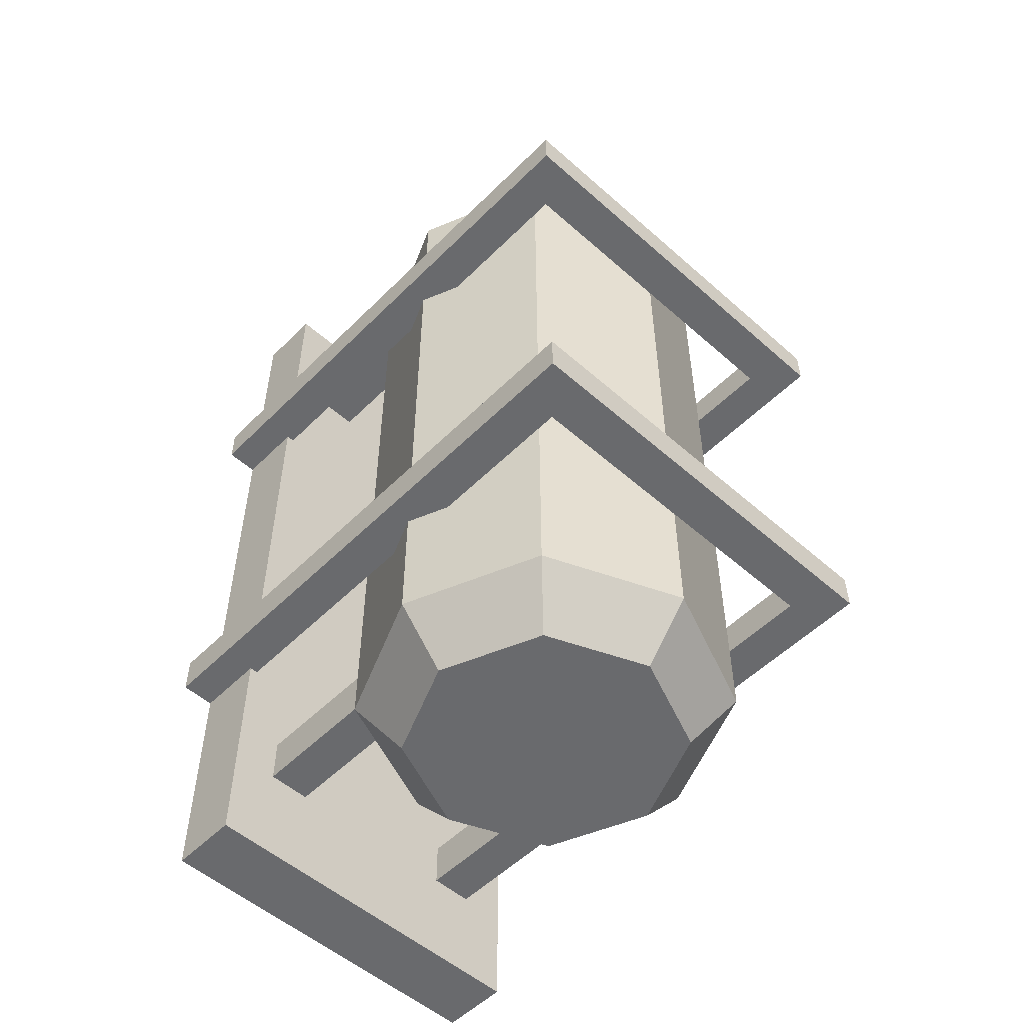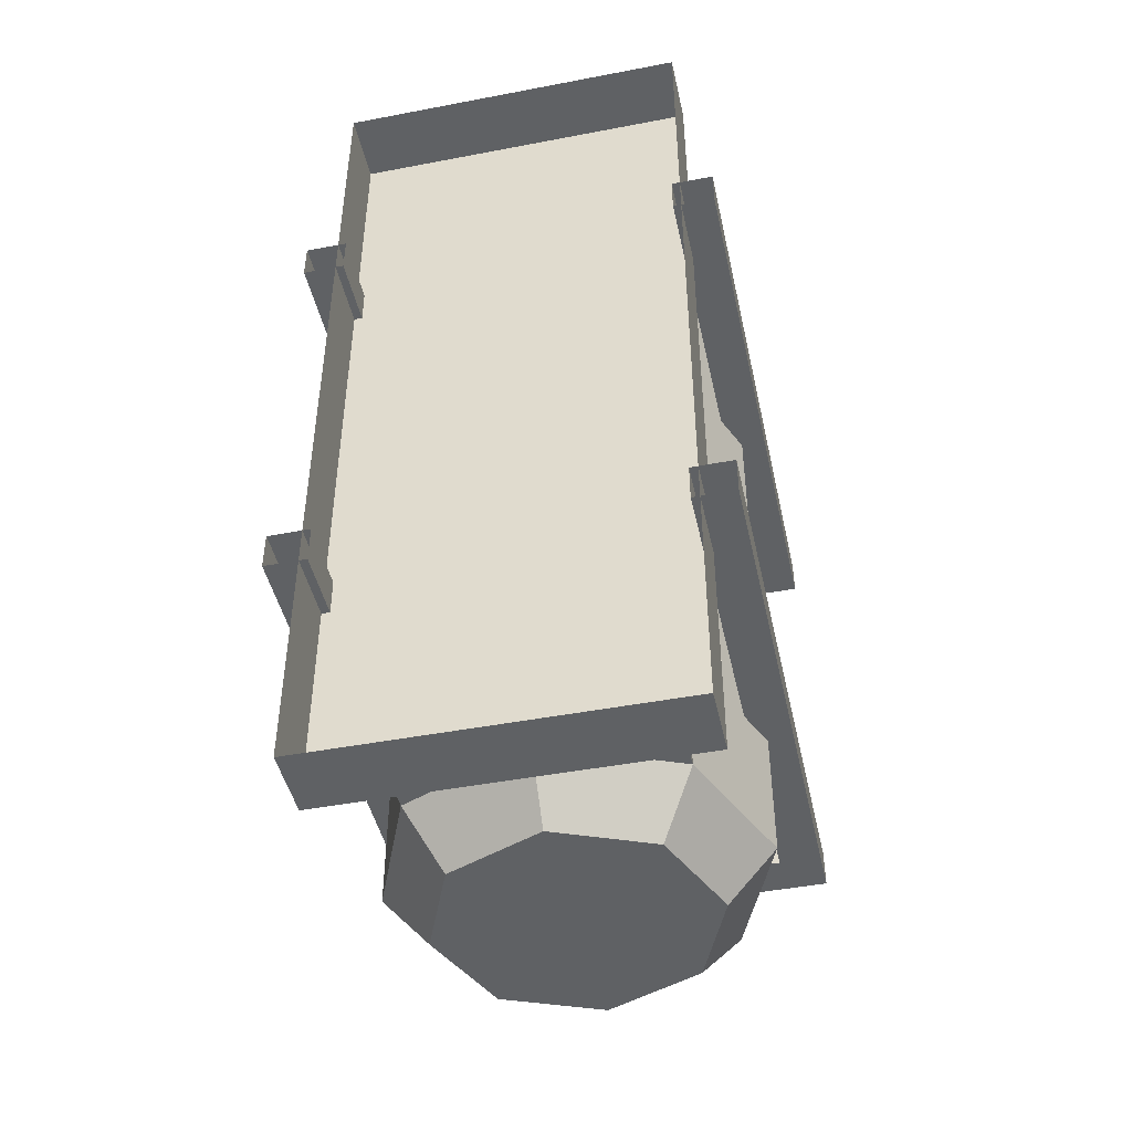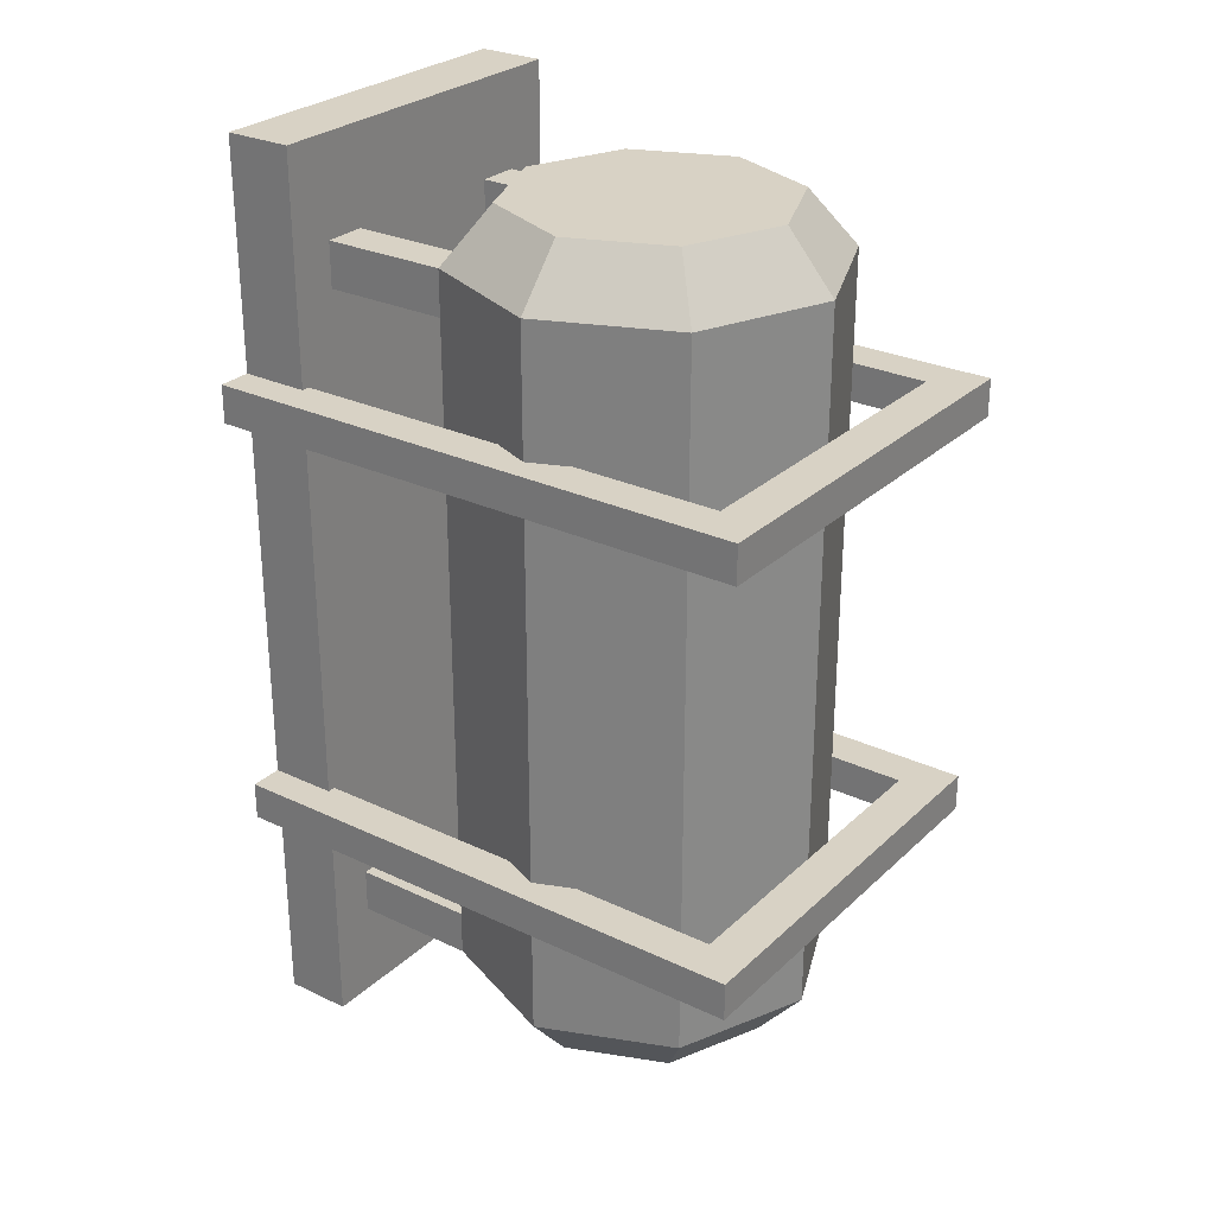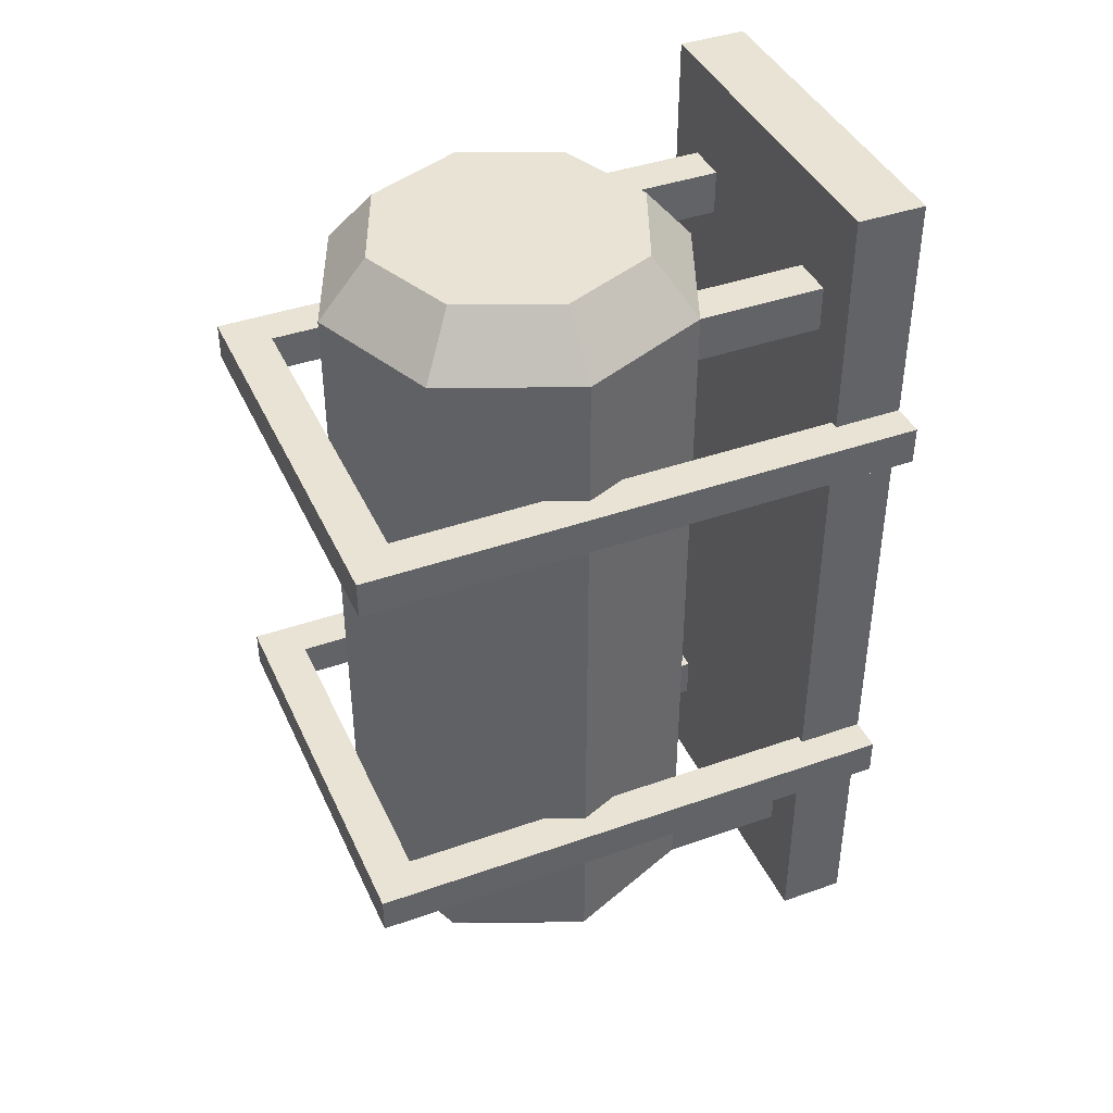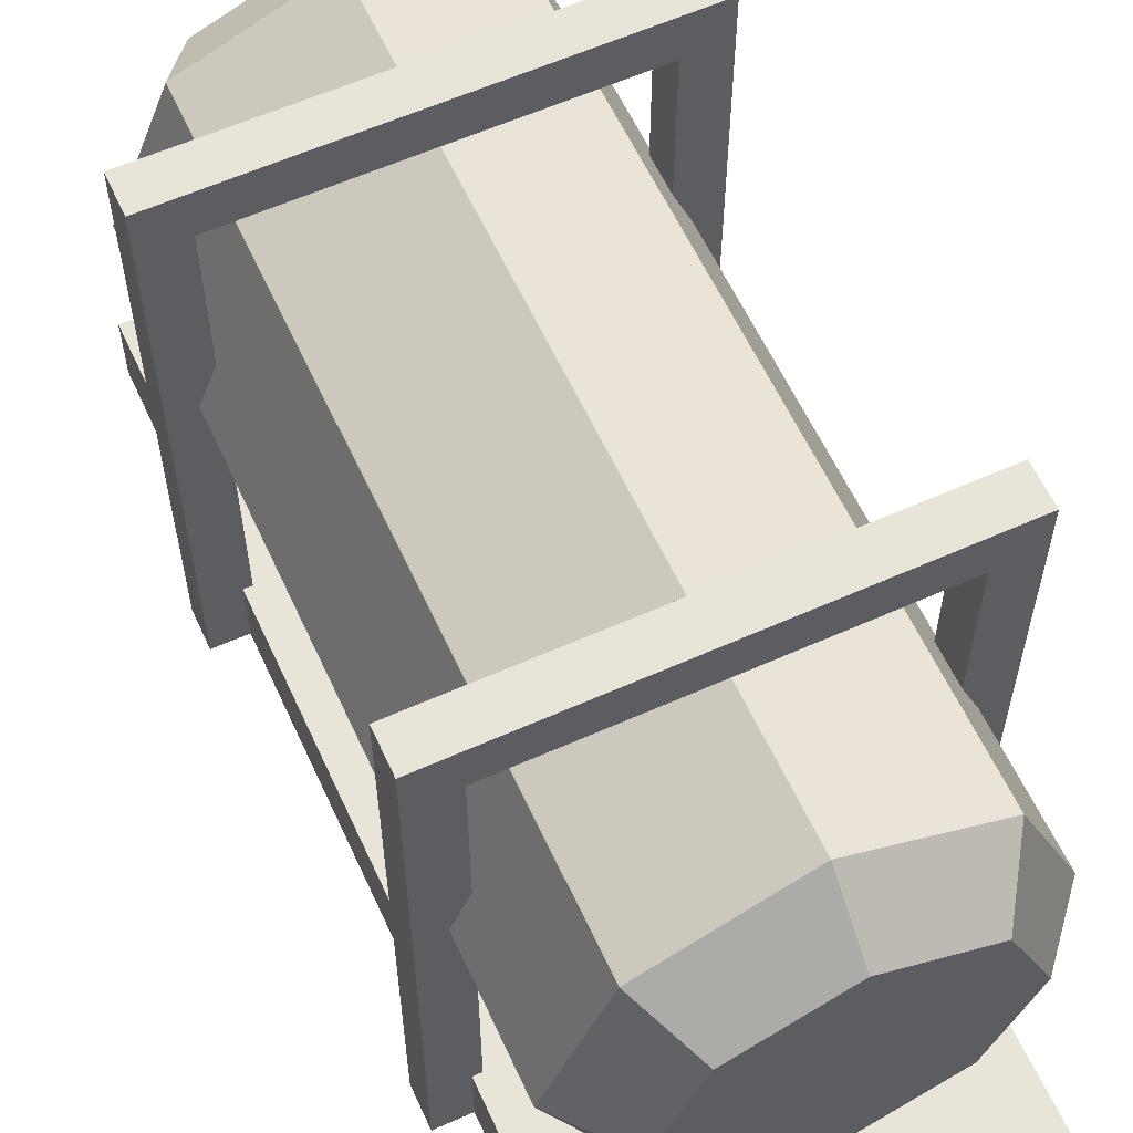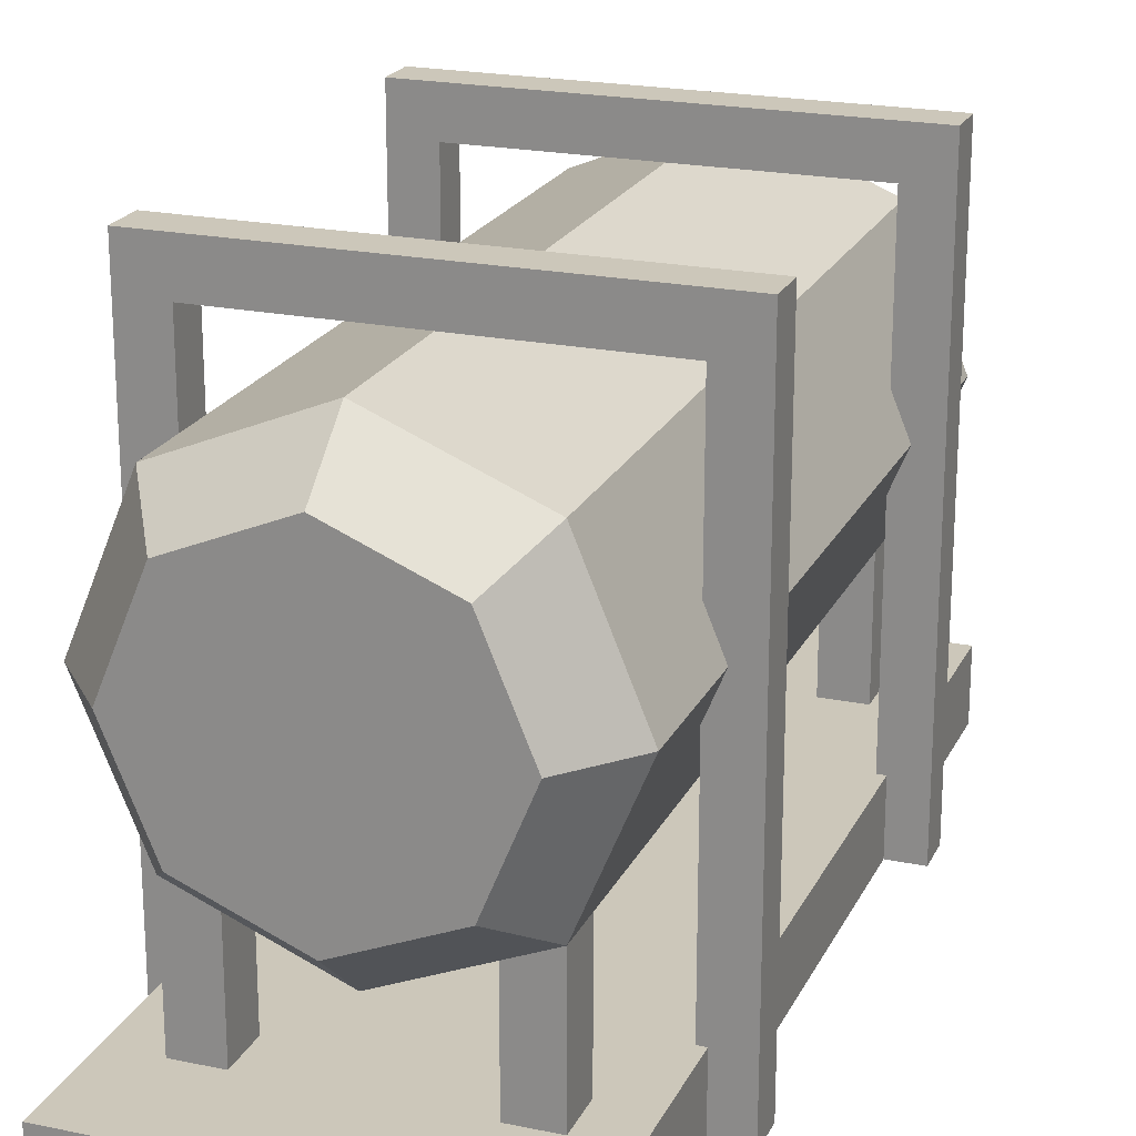
<metadata>
{"format":"obj","ext":"obj","renderer":"f3d","projection":"perspective","resolution":1024,"background":"white","views":[{"elev":-53.1,"azim":136.6,"up":"+Z"},{"elev":-45.6,"azim":12.4,"up":"+Z"},{"elev":27.7,"azim":125.9,"up":"+Z"},{"elev":41.1,"azim":-113.2,"up":"+Z"},{"elev":59.9,"azim":-24.6,"up":"+Y"},{"elev":21.3,"azim":20.2,"up":"+Y"}]}
</metadata>
<code>
v 1.112 2.604 4.745
v -4e-06 2.144 4.745
v -1.112 2.604 4.745
v -1.573 3.716 4.745
v -1.112 4.828 4.745
v -4e-06 5.289 4.745
v 1.112 4.828 4.745
v 1.572 3.716 4.745
v 1.112 2.604 -4.745
v -4e-06 2.144 -4.745
v -1.112 2.604 -4.745
v -1.573 3.716 -4.745
v -1.112 4.828 -4.745
v -4e-06 5.289 -4.745
v 1.112 4.828 -4.745
v 1.572 3.716 -4.745
v -4e-06 3.716 4.745
v -4e-06 3.716 -4.745
v -4e-06 1.592 5e-06
v -1.502 2.214 5e-06
v -2.124 3.716 5e-06
v -1.502 5.218 5e-06
v -4e-06 5.841 5e-06
v 1.502 5.218 5e-06
v 2.124 3.716 5e-06
v 1.502 2.214 5e-06
v -4e-06 1.592 4.106
v -1.502 2.214 4.106
v -2.124 3.716 4.106
v -1.502 5.218 4.106
v -4e-06 5.841 4.106
v 1.502 5.218 4.106
v 2.124 3.716 4.106
v 1.502 2.214 4.106
v 2.124 3.716 -4.106
v 1.502 5.218 -4.106
v -4e-06 5.841 -4.106
v -1.502 5.218 -4.106
v -2.124 3.716 -4.106
v -1.502 2.214 -4.106
v -4e-06 1.592 -4.106
v 1.502 2.214 -4.106
v 1.021 0.7784 -3.589
v 1.502 0.7784 -3.589
v 1.021 2.214 -3.589
v 1.502 2.214 -3.589
v 1.021 2.214 -4.106
v 1.502 2.214 -4.106
v 1.021 0.7784 -4.106
v 1.502 0.7784 -4.106
v -1.502 0.7784 -3.589
v -1.021 0.7784 -3.589
v -1.502 2.214 -3.589
v -1.021 2.214 -3.589
v -1.502 2.214 -4.106
v -1.021 2.214 -4.106
v -1.502 0.7784 -4.106
v -1.021 0.7784 -4.106
v 1.021 0.7784 4.106
v 1.502 0.7784 4.106
v 1.021 2.214 4.106
v 1.502 2.214 4.106
v 1.021 2.214 3.589
v 1.502 2.214 3.589
v 1.021 0.7784 3.589
v 1.502 0.7784 3.589
v -1.502 0.7784 4.106
v -1.021 0.7784 4.106
v -1.502 2.214 4.106
v -1.021 2.214 4.106
v -1.502 2.214 3.589
v -1.021 2.214 3.589
v -1.502 0.7784 3.589
v -1.021 0.7784 3.589
v -2.028 0 5.216
v 2.028 0 5.216
v -2.028 0.7784 5.216
v 2.028 0.7784 5.216
v -2.028 0.7784 -5.216
v 2.028 0.7784 -5.216
v -2.028 0 -5.216
v 2.028 0 -5.216
v -2.408 0 -2.211
v 2.408 0 -2.211
v -2.408 6.356 -2.211
v 2.408 6.356 -2.211
v -2.408 6.356 -2.644
v 2.408 6.356 -2.644
v -2.408 0 -2.644
v 2.408 0 -2.644
v -1.935 0 -2.211
v 1.935 0 -2.211
v 1.935 5.855 -2.211
v -1.935 5.855 -2.211
v -1.935 5.855 -2.644
v 1.935 5.855 -2.644
v 1.935 0 -2.644
v -1.935 0 -2.644
v -2.408 0 2.644
v 2.408 0 2.644
v -2.408 6.356 2.644
v 2.408 6.356 2.644
v -2.408 6.356 2.211
v 2.408 6.356 2.211
v -2.408 0 2.211
v 2.408 0 2.211
v -1.935 0 2.644
v 1.935 0 2.644
v 1.935 5.855 2.644
v -1.935 5.855 2.644
v -1.935 5.855 2.211
v 1.935 5.855 2.211
v 1.935 0 2.211
v -1.935 0 2.211
f 26 19 41 42
f 19 20 40 41
f 20 21 39 40
f 21 22 38 39
f 22 23 37 38
f 23 24 36 37
f 24 25 35 36
f 25 26 42 35
f 2 1 17
f 3 2 17
f 4 3 17
f 5 4 17
f 6 5 17
f 7 6 17
f 8 7 17
f 1 8 17
f 9 10 18
f 10 11 18
f 11 12 18
f 12 13 18
f 13 14 18
f 14 15 18
f 15 16 18
f 16 9 18
f 27 28 20 19
f 28 29 21 20
f 29 30 22 21
f 30 31 23 22
f 31 32 24 23
f 32 33 25 24
f 33 34 26 25
f 34 27 19 26
f 2 3 28 27
f 3 4 29 28
f 4 5 30 29
f 5 6 31 30
f 6 7 32 31
f 7 8 33 32
f 8 1 34 33
f 1 2 27 34
f 36 35 16 15
f 37 36 15 14
f 38 37 14 13
f 39 38 13 12
f 40 39 12 11
f 41 40 11 10
f 42 41 10 9
f 35 42 9 16
f 43 44 46 45
f 47 48 50 49
f 44 50 48 46
f 49 43 45 47
f 51 52 54 53
f 55 56 58 57
f 52 58 56 54
f 57 51 53 55
f 59 60 62 61
f 63 64 66 65
f 60 66 64 62
f 65 59 61 63
f 67 68 70 69
f 71 72 74 73
f 68 74 72 70
f 73 67 69 71
f 75 76 78 77
f 77 78 80 79
f 79 80 82 81
f 76 82 80 78
f 81 75 77 79
f 85 86 88 87
f 84 90 88 86
f 89 83 85 87
f 84 86 93 92
f 86 85 94 93
f 85 83 91 94
f 87 88 96 95
f 88 90 97 96
f 89 87 95 98
f 93 94 95 96
f 94 91 98 95
f 93 96 97 92
f 101 102 104 103
f 100 106 104 102
f 105 99 101 103
f 100 102 109 108
f 102 101 110 109
f 101 99 107 110
f 103 104 112 111
f 104 106 113 112
f 105 103 111 114
f 109 110 111 112
f 110 107 114 111
f 109 112 113 108

</code>
